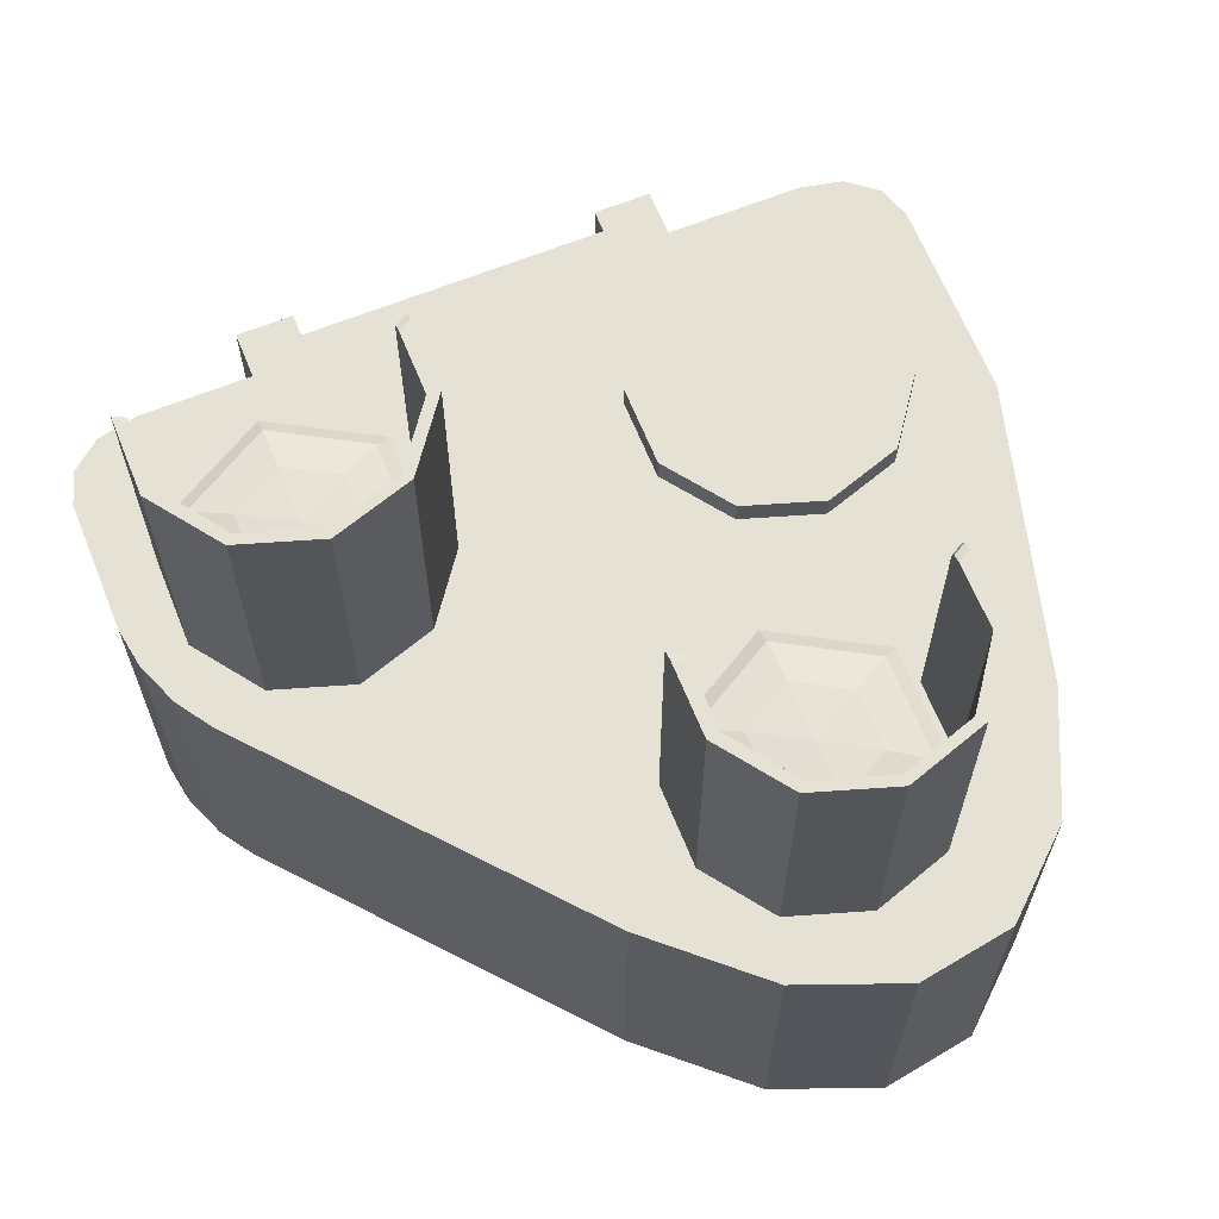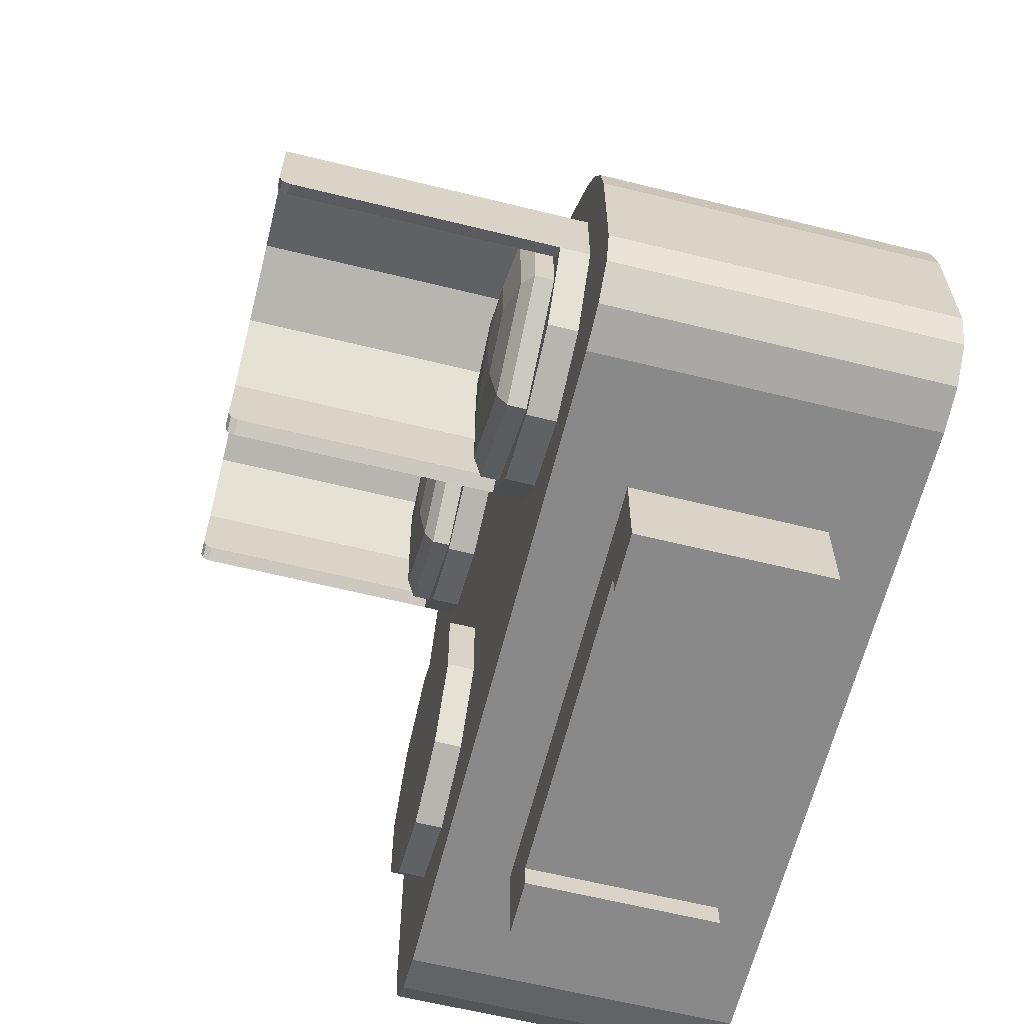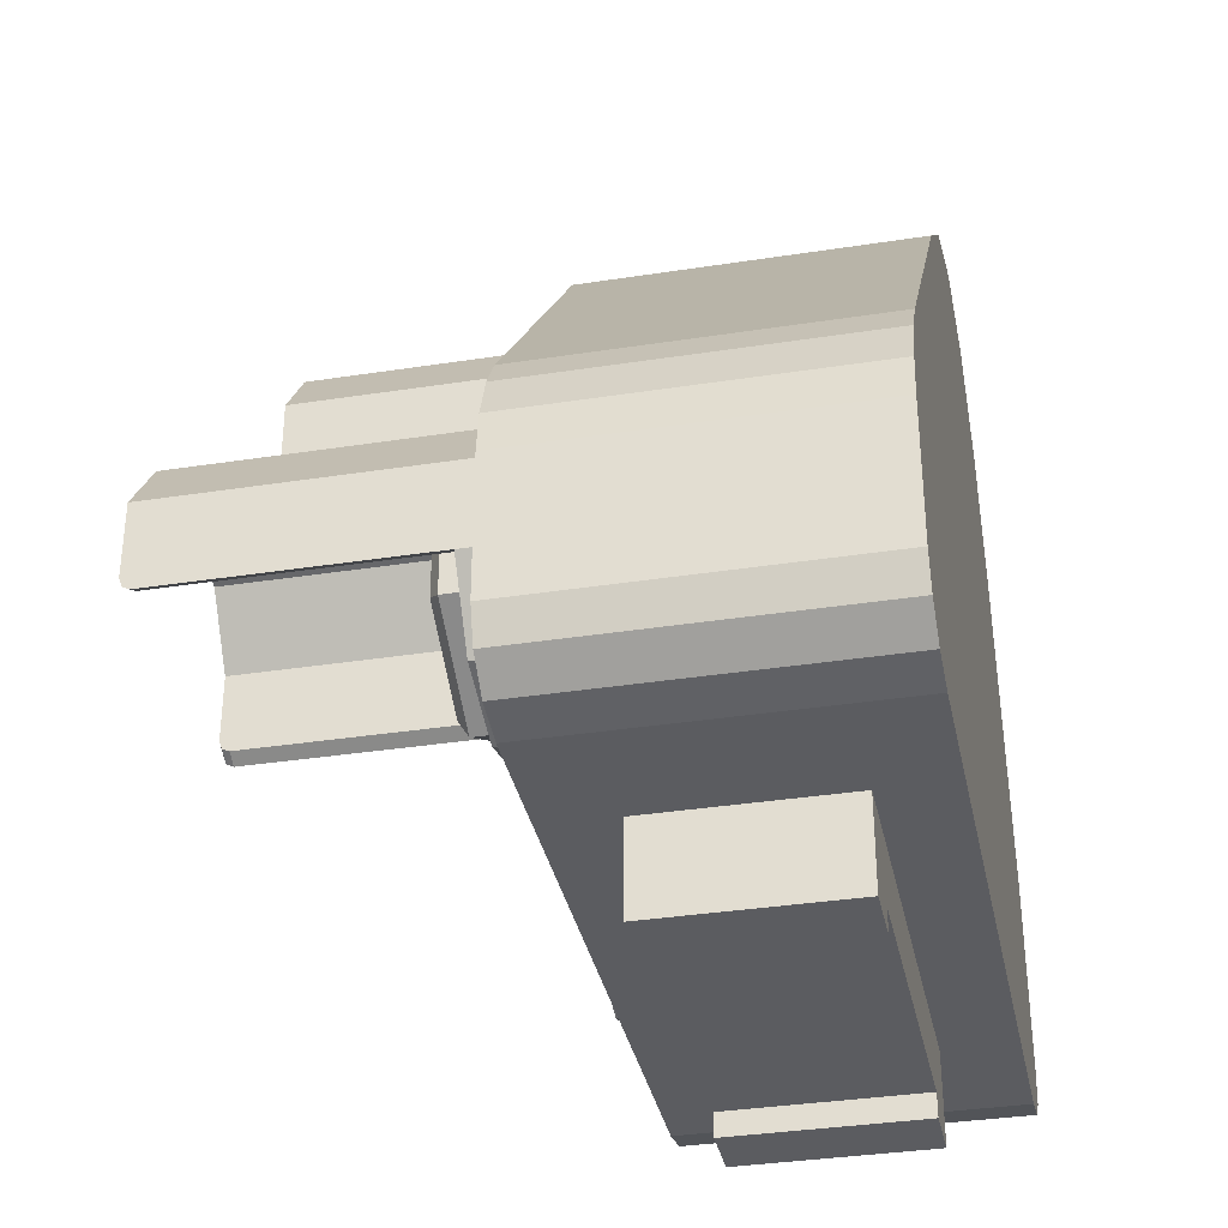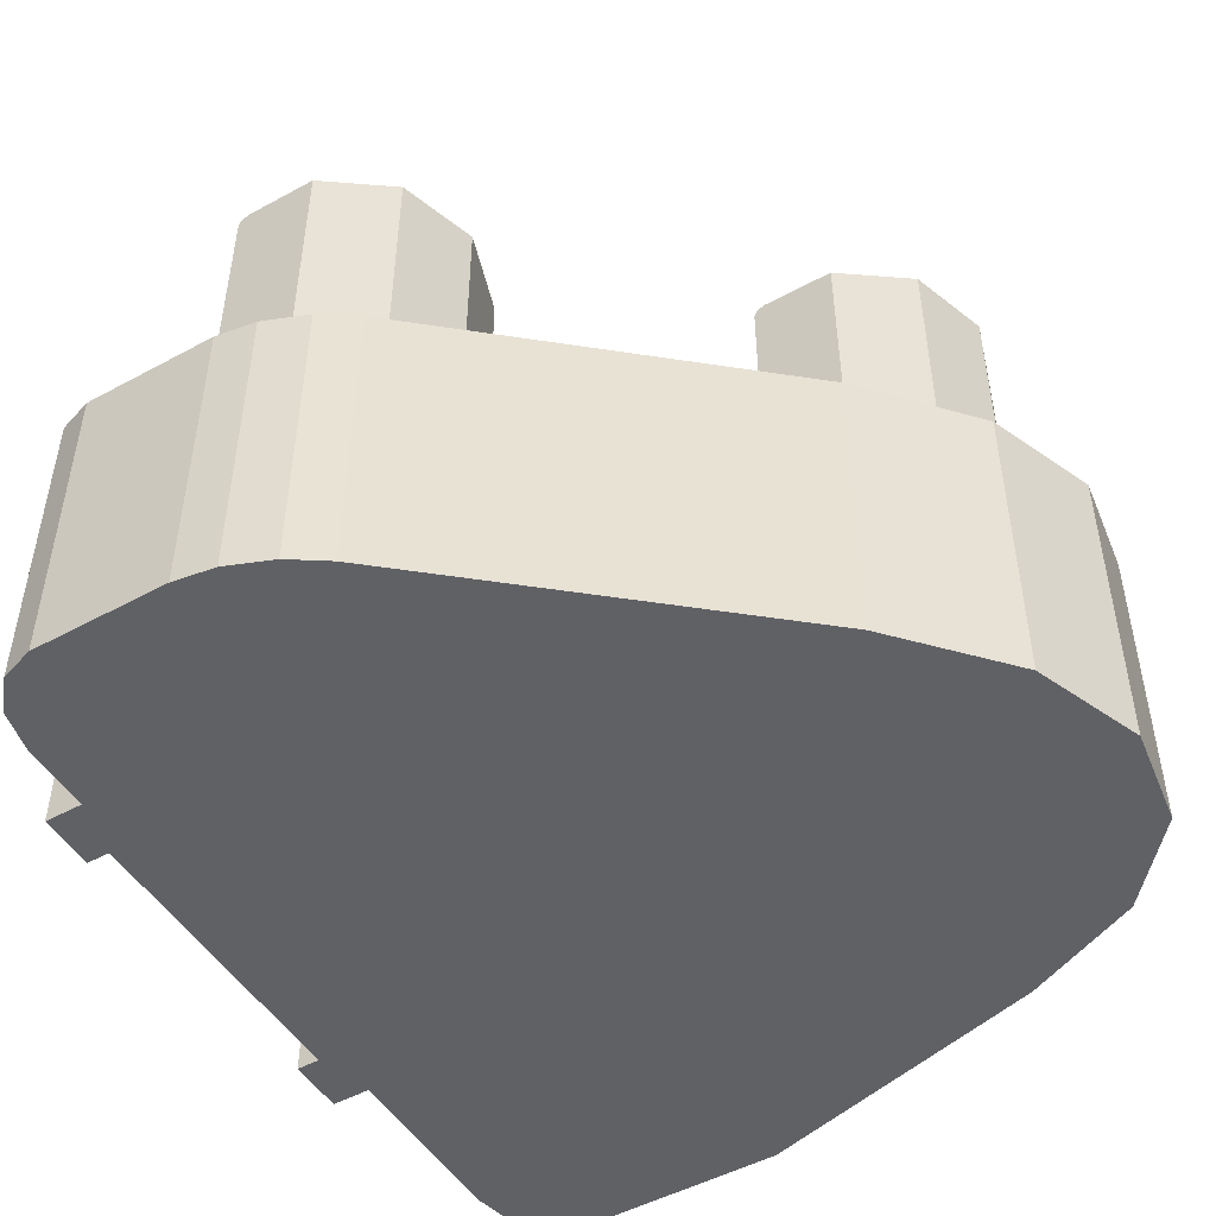
<metadata>
{"format":"obj","ext":"obj","renderer":"f3d","projection":"perspective","resolution":1024,"background":"white","views":[{"elev":65.0,"azim":158.0,"up":"+Z"},{"elev":-63.1,"azim":76.0,"up":"+Y"},{"elev":-35.0,"azim":101.7,"up":"+Y"},{"elev":-49.6,"azim":121.0,"up":"+Z"}]}
</metadata>
<code>
o 1.011
v -0.1229 0.9377 0.2188
v -0.1229 0.9377 0.2838
v -0.2181 0.9068 0.2188
v -0.2181 0.9068 0.2838
v -0.277 0.8258 0.2188
v -0.277 0.8258 0.2838
v -0.277 0.7257 0.2188
v -0.277 0.7257 0.2838
v -0.2181 0.6447 0.2188
v -0.2181 0.6447 0.2838
v -0.1229 0.6138 0.2188
v -0.1229 0.6138 0.2838
v -0.02774 0.6447 0.2188
v -0.02774 0.6447 0.2838
v 0.0311 0.7257 0.2188
v 0.0311 0.7257 0.2838
v 0.0311 0.8258 0.2188
v 0.0311 0.8258 0.2838
v -0.02774 0.9068 0.2188
v -0.02774 0.9068 0.2838
v -0.1229 0.9377 0.2838
v -0.2181 0.9068 0.2838
v -0.277 0.8258 0.2838
v -0.277 0.7257 0.2838
v 0.0311 0.7257 0.2838
v 0.0311 0.8258 0.2838
v -0.02774 0.9068 0.2838
v -0.1229 0.9377 0.5973
v -0.2181 0.9068 0.5973
v -0.277 0.8258 0.5973
v 0.0311 0.8258 0.5973
v -0.02774 0.9068 0.5973
v -0.277 0.7401 0.5973
v -0.277 0.7257 0.5857
v -0.277 0.7299 0.5939
v 0.0311 0.7401 0.5973
v 0.0311 0.7257 0.5857
v 0.0311 0.7299 0.5939
v -0.2086 0.8975 0.2838
v -0.1229 0.9253 0.2838
v -0.2616 0.8246 0.2838
v -0.2616 0.7345 0.2838
v 0.0157 0.8246 0.2838
v 0.0157 0.7345 0.2838
v -0.03726 0.8975 0.2838
v -0.1229 0.9253 0.5973
v -0.2086 0.8975 0.5973
v -0.2616 0.8246 0.5973
v 0.0157 0.8246 0.5973
v -0.03726 0.8975 0.5973
v -0.2616 0.7345 0.5857
v -0.2616 0.7383 0.5939
v -0.2616 0.7475 0.5973
v 0.0157 0.7345 0.5857
v 0.0157 0.7383 0.5939
v 0.0157 0.7475 0.5973
v -0.5 0.4255 0.25
v -0.5 0.4255 -0.1384
v 0.5 0.1841 0.25
v 0.4 0.1041 0.25
v 0.4866 0.1441 0.25
v 0.45 0.1148 0.25
v 0.442 0.4907 0.25
v 0.5 0.3455 0.25
v 0.471 0.4474 0.25
v 0.4922 0.3943 0.25
v 0.4 0.1041 -0.1384
v 0.5 0.1841 -0.1384
v 0.45 0.1148 -0.1384
v 0.4866 0.1441 -0.1384
v 0.5 0.3455 -0.1384
v 0.442 0.4907 -0.1384
v 0.4922 0.3943 -0.1384
v 0.471 0.4474 -0.1384
v -0.4 0.1041 0.25
v -0.5 0.1841 0.25
v -0.45 0.1148 0.25
v -0.4866 0.1441 0.25
v -0.5 0.1841 -0.1384
v -0.4 0.1041 -0.1384
v -0.4866 0.1441 -0.1384
v -0.45 0.1148 -0.1384
v -0.4044 0.7797 0.25
v 0.1227 0.8627 0.25
v -0.3414 0.9216 0.25
v -0.2469 1.006 0.25
v -0.1303 1.024 0.25
v -0.002962 0.975 0.25
v 0.1227 0.8627 -0.1384
v -0.4044 0.7797 -0.1384
v -0.002962 0.975 -0.1384
v -0.1303 1.024 -0.1384
v -0.2469 1.006 -0.1384
v -0.3414 0.9216 -0.1384
v -0.26 0.5017 0.2813
v -0.26 0.5017 0.2171
v -0.3552 0.4708 0.2813
v -0.3552 0.4708 0.2171
v -0.414 0.3898 0.2813
v -0.414 0.3898 0.2171
v -0.414 0.2897 0.2813
v -0.414 0.2897 0.2171
v -0.3552 0.2087 0.2813
v -0.3552 0.2087 0.2171
v -0.26 0.1778 0.2813
v -0.26 0.1778 0.2171
v -0.1648 0.2087 0.2813
v -0.1648 0.2087 0.2171
v -0.1059 0.2897 0.2813
v -0.1059 0.2897 0.2171
v -0.1059 0.3898 0.2813
v -0.1059 0.3898 0.2171
v -0.1648 0.4708 0.2813
v -0.1648 0.4708 0.2171
v -0.26 0.5017 0.2171
v -0.3552 0.4708 0.2171
v -0.414 0.3898 0.2171
v -0.414 0.2897 0.2171
v -0.1059 0.2897 0.2171
v -0.1059 0.3898 0.2171
v -0.1648 0.4708 0.2171
v -0.26 0.5017 -0.09245
v -0.3552 0.4708 -0.09245
v -0.414 0.3898 -0.09245
v -0.1059 0.3898 -0.09245
v -0.1648 0.4708 -0.09245
v -0.414 0.3042 -0.09245
v -0.414 0.2897 -0.081
v -0.414 0.294 -0.0891
v -0.1059 0.3042 -0.09245
v -0.1059 0.2897 -0.081
v -0.1059 0.294 -0.0891
v -0.3456 0.4615 0.2171
v -0.26 0.4893 0.2171
v -0.3986 0.3886 0.2171
v -0.3986 0.2985 0.2171
v -0.1213 0.3886 0.2171
v -0.1213 0.2985 0.2171
v -0.1743 0.4615 0.2171
v -0.26 0.4893 -0.09245
v -0.3456 0.4615 -0.09245
v -0.3986 0.3886 -0.09245
v -0.1213 0.3886 -0.09245
v -0.1743 0.4615 -0.09245
v -0.3986 0.2985 -0.081
v -0.3986 0.3023 -0.0891
v -0.3986 0.3115 -0.09245
v -0.1213 0.2985 -0.081
v -0.1213 0.3023 -0.0891
v -0.1213 0.3115 -0.09245
v 0.2819 0.5017 0.2188
v 0.2819 0.5017 0.2838
v 0.1867 0.4708 0.2188
v 0.1867 0.4708 0.2838
v 0.1278 0.3898 0.2188
v 0.1278 0.3898 0.2838
v 0.1278 0.2897 0.2188
v 0.1278 0.2897 0.2838
v 0.1867 0.2087 0.2188
v 0.1867 0.2087 0.2838
v 0.2819 0.1778 0.2188
v 0.2819 0.1778 0.2838
v 0.3771 0.2087 0.2188
v 0.3771 0.2087 0.2838
v 0.4359 0.2897 0.2188
v 0.4359 0.2897 0.2838
v 0.4359 0.3898 0.2188
v 0.4359 0.3898 0.2838
v 0.3771 0.4708 0.2188
v 0.3771 0.4708 0.2838
v 0.2819 0.5017 0.2838
v 0.1867 0.4708 0.2838
v 0.1278 0.3898 0.2838
v 0.1278 0.2897 0.2838
v 0.4359 0.2897 0.2838
v 0.4359 0.3898 0.2838
v 0.3771 0.4708 0.2838
v 0.2819 0.5017 0.5973
v 0.1867 0.4708 0.5973
v 0.1278 0.3898 0.5973
v 0.4359 0.3898 0.5973
v 0.3771 0.4708 0.5973
v 0.1278 0.3042 0.5973
v 0.1278 0.2897 0.5857
v 0.1278 0.294 0.5939
v 0.4359 0.3042 0.5973
v 0.4359 0.2897 0.5857
v 0.4359 0.294 0.5939
v 0.1962 0.4615 0.2838
v 0.2819 0.4893 0.2838
v 0.1432 0.3886 0.2838
v 0.1432 0.2985 0.2838
v 0.4205 0.3886 0.2838
v 0.4205 0.2985 0.2838
v 0.3676 0.4615 0.2838
v 0.2819 0.4893 0.5973
v 0.1962 0.4615 0.5973
v 0.1432 0.3886 0.5973
v 0.4205 0.3886 0.5973
v 0.3676 0.4615 0.5973
v 0.1432 0.2985 0.5857
v 0.1432 0.3023 0.5939
v 0.1432 0.3115 0.5973
v 0.4205 0.2985 0.5857
v 0.4205 0.3023 0.5939
v 0.4205 0.3115 0.5973
v 0.2824 0.4076 0.3257
v 0.2824 0.4605 0.3171
v 0.2824 0.4798 0.3052
v 0.2198 0.3715 0.3257
v 0.174 0.3979 0.3171
v 0.1573 0.4076 0.3052
v 0.2198 0.2992 0.3257
v 0.174 0.2728 0.3171
v 0.1573 0.2631 0.3052
v 0.2824 0.2631 0.3257
v 0.2824 0.2102 0.3171
v 0.2824 0.1909 0.3052
v 0.2824 0.3353 0.3289
v 0.345 0.2992 0.3257
v 0.3908 0.2728 0.3171
v 0.4075 0.2631 0.3052
v 0.345 0.3715 0.3257
v 0.3908 0.3979 0.3171
v 0.4075 0.4076 0.3052
v 0.2824 0.4798 0.2772
v 0.1573 0.4076 0.2772
v 0.1573 0.2631 0.2772
v 0.2824 0.1909 0.2772
v 0.4075 0.2631 0.2772
v 0.4075 0.4076 0.2772
v -0.1229 0.8412 0.3257
v -0.1229 0.8941 0.3171
v -0.1229 0.9135 0.3052
v -0.1855 0.8051 0.3257
v -0.2313 0.8316 0.3171
v -0.2481 0.8412 0.3052
v -0.1855 0.7329 0.3257
v -0.2313 0.7064 0.3171
v -0.2481 0.6968 0.3052
v -0.1229 0.6968 0.3257
v -0.1229 0.6439 0.3171
v -0.1229 0.6245 0.3052
v -0.1229 0.769 0.3289
v -0.06038 0.7329 0.3257
v -0.01458 0.7064 0.3171
v 0.002181 0.6968 0.3052
v -0.06038 0.8051 0.3257
v -0.01458 0.8316 0.3171
v 0.002181 0.8412 0.3052
v -0.1229 0.9135 0.2772
v -0.2481 0.8412 0.2772
v -0.2481 0.6968 0.2772
v -0.1229 0.6245 0.2772
v 0.002181 0.6968 0.2772
v 0.002181 0.8412 0.2772
v -0.1887 0.1041 0.1674
v -0.1887 0.1041 -0.0558
v -0.1887 -0.002628 0.1674
v -0.1887 -0.002628 -0.0558
v -0.2587 0.1041 0.1674
v -0.2587 0.1041 -0.0558
v -0.2587 -0.002628 0.1674
v -0.2587 -0.002628 -0.0558
v 0.1887 0.1041 0.1674
v 0.1887 0.1041 -0.0558
v -0.1887 0.1041 0.1674
v -0.1887 0.1041 -0.0558
v 0.1887 0.02553 -0.0558
v 0.1887 0.02553 0.1674
v -0.1887 0.02553 0.1674
v -0.1887 0.02553 -0.0558
v 0.1887 0.1041 0.1674
v 0.1887 0.1041 -0.0558
v 0.1887 -0.002628 -0.0558
v 0.1887 -0.002628 0.1674
v 0.2587 0.1041 -0.0558
v 0.2587 0.1041 0.1674
v 0.2587 -0.002628 -0.0558
v 0.2587 -0.002628 0.1674
f 3 2 1
f 5 4 3
f 7 6 5
f 9 8 7
f 11 10 9
f 13 12 11
f 15 14 13
f 17 16 15
f 10 18 2
f 19 18 17
f 1 20 19
f 15 7 3
f 23 29 22
f 32 26 27
f 28 27 21
f 22 28 21
f 31 38 25
f 24 35 30
f 47 41 39
f 43 50 45
f 45 46 40
f 46 39 40
f 44 55 49
f 48 52 42
f 51 35 34
f 23 42 24
f 52 33 35
f 26 44 43
f 53 30 33
f 48 29 30
f 27 43 45
f 37 44 25
f 32 49 31
f 21 45 40
f 38 54 37
f 28 50 32
f 36 55 38
f 47 28 29
f 31 56 36
f 21 39 22
f 42 34 24
f 22 41 23
f 79 72 68
f 68 64 59
f 72 84 63
f 76 58 79
f 69 60 67
f 70 62 69
f 68 61 70
f 65 72 63
f 66 74 65
f 64 73 66
f 77 80 75
f 78 82 77
f 76 81 78
f 91 84 89
f 92 88 91
f 93 87 92
f 94 86 93
f 90 85 94
f 83 58 57
f 66 83 77
f 60 80 67
f 96 97 95
f 98 99 97
f 100 101 99
f 102 103 101
f 104 105 103
f 106 107 105
f 108 109 107
f 110 111 109
f 112 104 100
f 112 113 111
f 114 95 113
f 101 109 113
f 123 117 116
f 120 126 121
f 121 122 115
f 122 116 115
f 119 132 125
f 124 129 118
f 135 141 133
f 144 137 139
f 140 139 134
f 133 140 134
f 143 149 138
f 136 146 142
f 129 145 128
f 117 136 135
f 127 146 129
f 120 138 119
f 124 147 127
f 123 142 124
f 121 137 120
f 138 131 119
f 143 126 125
f 115 139 121
f 148 132 131
f 144 122 126
f 149 130 132
f 122 141 123
f 150 125 130
f 115 133 134
f 128 136 118
f 116 135 133
f 153 152 151
f 155 154 153
f 157 156 155
f 159 158 157
f 161 160 159
f 163 162 161
f 165 164 163
f 167 166 165
f 160 168 152
f 169 168 167
f 151 170 169
f 165 157 153
f 173 179 172
f 182 176 177
f 178 177 171
f 172 178 171
f 181 188 175
f 174 185 180
f 197 191 189
f 193 200 195
f 195 196 190
f 196 189 190
f 194 205 199
f 198 202 192
f 201 185 184
f 173 192 174
f 202 183 185
f 176 194 193
f 203 180 183
f 198 179 180
f 177 193 195
f 187 194 175
f 182 199 181
f 171 195 190
f 188 204 187
f 178 200 182
f 186 205 188
f 197 178 179
f 181 206 186
f 171 189 172
f 192 184 174
f 172 191 173
f 264 261 262
f 264 258 260
f 261 259 257
f 263 260 259
f 258 259 260
f 270 272 269
f 271 265 267
f 269 268 266
f 280 273 276
f 280 277 278
f 279 276 275
f 277 275 274
f 276 274 275
f 3 4 2
f 5 6 4
f 7 8 6
f 9 10 8
f 11 12 10
f 13 14 12
f 15 16 14
f 17 18 16
f 2 4 6
f 6 8 10
f 10 12 14
f 14 16 18
f 18 20 2
f 2 6 10
f 10 14 18
f 19 20 18
f 1 2 20
f 3 1 19
f 19 17 15
f 15 13 11
f 11 9 7
f 7 5 3
f 3 19 15
f 15 11 7
f 23 30 29
f 32 31 26
f 28 32 27
f 22 29 28
f 25 26 31
f 31 36 38
f 38 37 25
f 30 23 24
f 24 34 35
f 35 33 30
f 47 48 41
f 43 49 50
f 45 50 46
f 46 47 39
f 49 43 44
f 44 54 55
f 55 56 49
f 42 41 48
f 48 53 52
f 52 51 42
f 51 52 35
f 23 41 42
f 52 53 33
f 26 25 44
f 53 48 30
f 48 47 29
f 27 26 43
f 37 54 44
f 32 50 49
f 21 27 45
f 38 55 54
f 28 46 50
f 36 56 55
f 47 46 28
f 31 49 56
f 21 40 39
f 42 51 34
f 22 39 41
f 70 69 67
f 67 80 82
f 82 81 79
f 79 58 90
f 90 94 93
f 93 92 91
f 91 89 72
f 72 74 73
f 73 71 68
f 68 70 67
f 67 82 79
f 79 90 93
f 93 91 72
f 72 73 68
f 68 67 79
f 79 93 72
f 68 71 64
f 72 89 84
f 76 57 58
f 69 62 60
f 70 61 62
f 68 59 61
f 65 74 72
f 66 73 74
f 64 71 73
f 77 82 80
f 78 81 82
f 76 79 81
f 91 88 84
f 92 87 88
f 93 86 87
f 94 85 86
f 90 83 85
f 83 90 58
f 75 60 62
f 62 61 59
f 59 64 66
f 66 65 63
f 63 84 88
f 88 87 86
f 86 85 83
f 83 57 76
f 76 78 77
f 77 75 62
f 62 59 66
f 66 63 88
f 88 86 83
f 83 76 77
f 77 62 66
f 66 88 83
f 60 75 80
f 96 98 97
f 98 100 99
f 100 102 101
f 102 104 103
f 104 106 105
f 106 108 107
f 108 110 109
f 110 112 111
f 100 98 96
f 96 114 112
f 112 110 108
f 108 106 104
f 104 102 100
f 100 96 112
f 112 108 104
f 112 114 113
f 114 96 95
f 113 95 97
f 97 99 101
f 101 103 105
f 105 107 109
f 109 111 113
f 113 97 101
f 101 105 109
f 123 124 117
f 120 125 126
f 121 126 122
f 122 123 116
f 125 120 119
f 119 131 132
f 132 130 125
f 118 117 124
f 124 127 129
f 129 128 118
f 135 142 141
f 144 143 137
f 140 144 139
f 133 141 140
f 138 137 143
f 143 150 149
f 149 148 138
f 142 135 136
f 136 145 146
f 146 147 142
f 129 146 145
f 117 118 136
f 127 147 146
f 120 137 138
f 124 142 147
f 123 141 142
f 121 139 137
f 138 148 131
f 143 144 126
f 115 134 139
f 148 149 132
f 144 140 122
f 149 150 130
f 122 140 141
f 150 143 125
f 115 116 133
f 128 145 136
f 116 117 135
f 153 154 152
f 155 156 154
f 157 158 156
f 159 160 158
f 161 162 160
f 163 164 162
f 165 166 164
f 167 168 166
f 152 154 156
f 156 158 160
f 160 162 164
f 164 166 168
f 168 170 152
f 152 156 160
f 160 164 168
f 169 170 168
f 151 152 170
f 153 151 169
f 169 167 165
f 165 163 161
f 161 159 157
f 157 155 153
f 153 169 165
f 165 161 157
f 173 180 179
f 182 181 176
f 178 182 177
f 172 179 178
f 175 176 181
f 181 186 188
f 188 187 175
f 180 173 174
f 174 184 185
f 185 183 180
f 197 198 191
f 193 199 200
f 195 200 196
f 196 197 189
f 199 193 194
f 194 204 205
f 205 206 199
f 192 191 198
f 198 203 202
f 202 201 192
f 201 202 185
f 173 191 192
f 202 203 183
f 176 175 194
f 203 198 180
f 198 197 179
f 177 176 193
f 187 204 194
f 182 200 199
f 171 177 195
f 188 205 204
f 178 196 200
f 186 206 205
f 197 196 178
f 181 199 206
f 171 190 189
f 192 201 184
f 172 189 191
f 264 263 261
f 264 262 258
f 261 263 259
f 263 264 260
f 258 257 259
f 270 271 272
f 271 270 265
f 269 272 268
f 280 278 273
f 280 279 277
f 279 280 276
f 277 279 275
f 276 273 274
f 211 207 208
f 209 211 208
f 207 210 219
f 212 214 211
f 210 213 219
f 214 210 211
f 215 217 214
f 213 216 219
f 214 216 213
f 222 217 218
f 216 220 219
f 221 216 217
f 225 221 222
f 220 223 219
f 221 223 220
f 223 207 219
f 224 207 223
f 209 224 225
f 230 225 222
f 226 230 228
f 228 218 215
f 231 209 225
f 226 212 209
f 227 215 212
f 229 222 218
f 233 235 232
f 237 233 234
f 232 235 244
f 240 236 237
f 235 238 244
f 236 238 235
f 243 239 240
f 238 241 244
f 242 238 239
f 243 246 242
f 241 245 244
f 242 245 241
f 250 246 247
f 245 248 244
f 249 245 246
f 248 232 244
f 233 248 249
f 250 233 249
f 255 250 247
f 251 255 253
f 253 243 240
f 256 234 250
f 251 237 234
f 252 240 237
f 254 247 243
f 211 210 207
f 209 212 211
f 212 215 214
f 214 213 210
f 215 218 217
f 214 217 216
f 222 221 217
f 221 220 216
f 225 224 221
f 221 224 223
f 224 208 207
f 209 208 224
f 230 231 225
f 228 227 226
f 226 231 230
f 230 229 228
f 228 229 218
f 231 226 209
f 226 227 212
f 227 228 215
f 229 230 222
f 233 236 235
f 237 236 233
f 240 239 236
f 236 239 238
f 243 242 239
f 242 241 238
f 243 247 246
f 242 246 245
f 250 249 246
f 249 248 245
f 233 232 248
f 250 234 233
f 255 256 250
f 253 252 251
f 251 256 255
f 255 254 253
f 253 254 243
f 256 251 234
f 251 252 237
f 252 253 240
f 254 255 247

</code>
